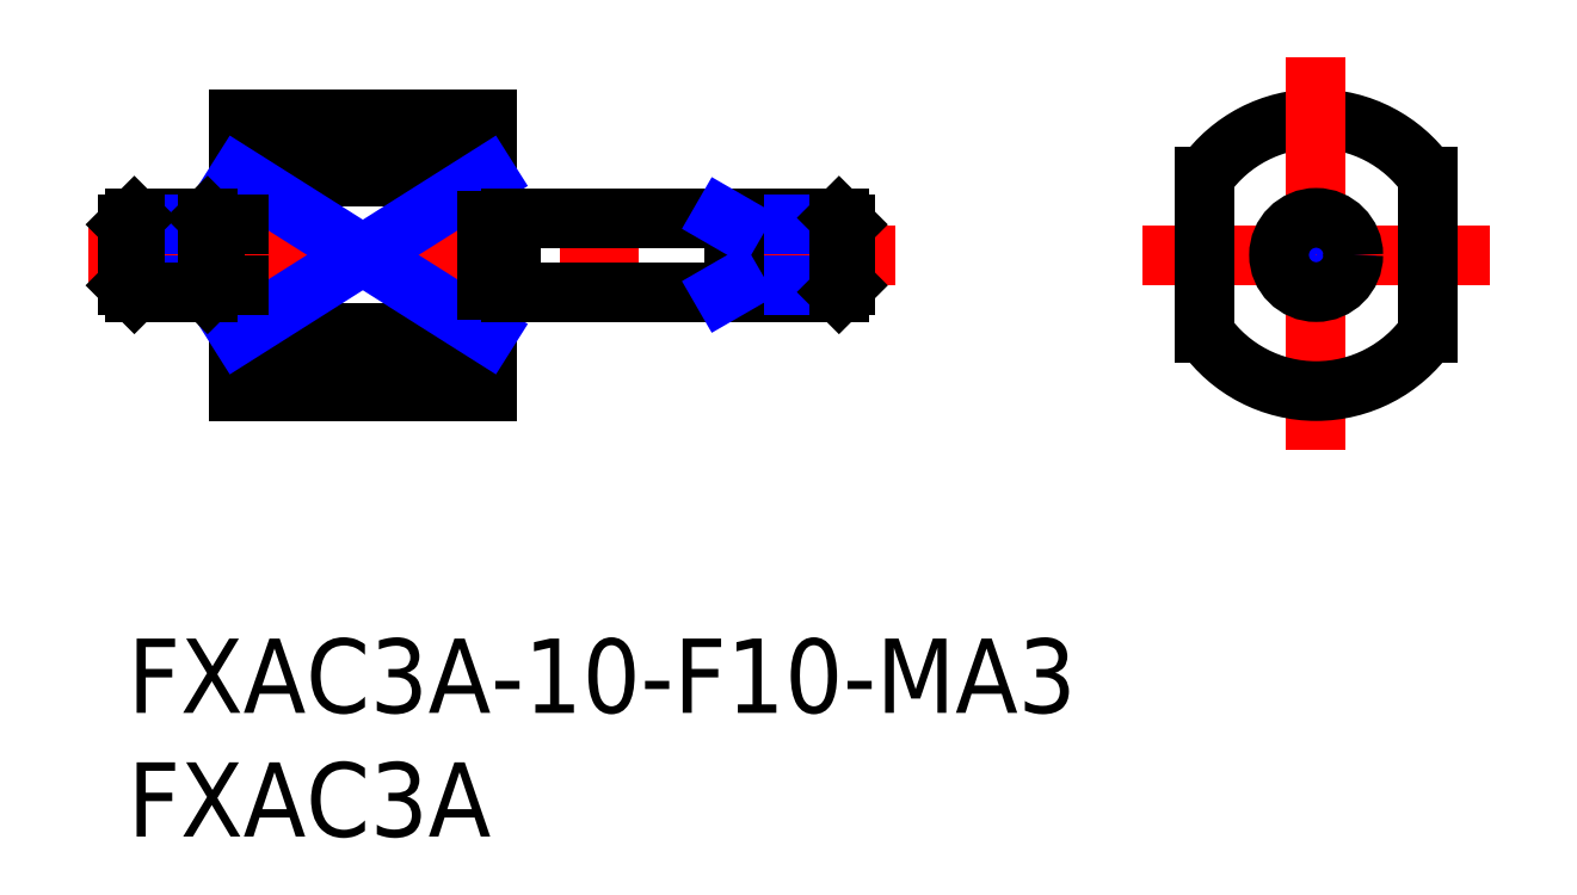
<metadata>
{"format":"dxf","ext":"dxf","renderer":"ezdxf+matplotlib","layout":"modelspace","background":"white","min_lineweight":24,"dpi":150}
</metadata>
<code>
0
SECTION
2
ENTITIES
0
INSERT
8
MSM_CONTINUOUS
2
*U4
10
0
20
0
30
0
0
INSERT
8
MSM_CONTINUOUS
2
*U5
10
0
20
0
30
0
0
LINE
8
MSM_CONTINUOUS
10
4.5
20
10
30
0
11
4.5
21
21
31
0
0
LINE
8
MSM_CONTINUOUS
10
14.5
20
18.66
30
0
11
4.5
21
18.66
31
0
0
LINE
8
MSM_CONTINUOUS
10
14.5
20
12.34
30
0
11
4.5
21
12.34
31
0
0
LINE
8
MSM_CONTINUOUS
10
4.5
20
10
30
0
11
14.5
21
10
31
0
0
LINE
8
MSM_CENTER
10
-1.603
20
15.5
30
0
11
31
21
15.5
31
0
0
LINE
8
MSM_CONTINUOUS
10
15.5
20
17
30
0
11
28.73
21
17
31
0
0
LINE
8
MSM_CONTINUOUS
10
28.73
20
14
30
0
11
15.5
21
14
31
0
0
LINE
8
MSM_CONTINUOUS
10
14.5
20
21
30
0
11
14.5
21
10
31
0
0
LINE
8
MSM_CONTINUOUS
10
4.5
20
21
30
0
11
14.5
21
21
31
0
0
ARC
8
MSM_CONTINUOUS
10
48
20
15.5
30
0
40
5.5
50
35.1
51
144.9
0
LINE
8
MSM_CENTER
10
48
20
23.5
30
0
11
48
21
7.5
31
0
0
ARC
8
MSM_CONTINUOUS
10
48
20
15.5
30
0
40
5.5
50
215.1
51
324.9
0
LINE
8
MSM_CENTER
10
41
20
15.5
30
0
11
55
21
15.5
31
0
0
LINE
8
MSM_CONTINUOUS
10
43.5
20
18.66
30
0
11
43.5
21
12.34
31
0
0
LINE
8
MSM_CONTINUOUS
10
52.5
20
18.66
30
0
11
52.5
21
12.34
31
0
0
LINE
8
MSM_NARROW
10
4.5
20
18.66
30
0
11
14.5
21
12.34
31
0
0
LINE
8
MSM_NARROW
10
14.5
20
18.66
30
0
11
4.5
21
12.34
31
0
0
LINE
8
MSM_CONTINUOUS
10
15.5
20
17
30
0
11
15.5
21
14
31
0
0
LINE
8
MSM_CONTINUOUS
10
15.5
20
16.9
30
0
11
14.5
21
16.9
31
0
0
LINE
8
MSM_CONTINUOUS
10
15.5
20
14.1
30
0
11
14.5
21
14.1
31
0
0
LINE
8
MSM_CONTINUOUS
10
0.2705
20
17
30
0
11
3.229
21
17
31
0
0
LINE
8
MSM_NARROW
10
0
20
16.73
30
0
11
3.5
21
16.73
31
0
0
LINE
8
MSM_NARROW
10
0
20
14.27
30
0
11
3.5
21
14.27
31
0
0
LINE
8
MSM_CONTINUOUS
10
0.2705
20
14
30
0
11
3.229
21
14
31
0
0
LINE
8
MSM_CONTINUOUS
10
3.5
20
14.27
30
0
11
3.5
21
16.73
31
0
0
LINE
8
MSM_CONTINUOUS
10
3.5
20
16.73
30
0
11
3.23
21
17
31
0
0
LINE
8
MSM_CONTINUOUS
10
3.23
20
17
30
0
11
3.23
21
14
31
0
0
LINE
8
MSM_CONTINUOUS
10
3.23
20
14
30
0
11
3.5
21
14.27
31
0
0
LINE
8
MSM_CONTINUOUS
10
0
20
14.27
30
0
11
0
21
16.73
31
0
0
LINE
8
MSM_CONTINUOUS
10
0
20
16.73
30
0
11
0.2705
21
17
31
0
0
LINE
8
MSM_CONTINUOUS
10
0.2705
20
17
30
0
11
0.2705
21
14
31
0
0
LINE
8
MSM_CONTINUOUS
10
0.2705
20
14
30
0
11
0
21
14.27
31
0
0
LINE
8
MSM_CONTINUOUS
10
3.5
20
16.73
30
0
11
4.5
21
16.73
31
0
0
LINE
8
MSM_CONTINUOUS
10
3.5
20
14.27
30
0
11
4.5
21
14.27
31
0
0
LINE
8
MSM_NARROW
10
24.5
20
16.73
30
0
11
29
21
16.73
31
0
0
LINE
8
MSM_NARROW
10
24.5
20
14.27
30
0
11
29
21
14.27
31
0
0
LINE
8
MSM_CONTINUOUS
10
29
20
14.27
30
0
11
29
21
16.73
31
0
0
LINE
8
MSM_CONTINUOUS
10
29
20
16.73
30
0
11
28.73
21
17
31
0
0
LINE
8
MSM_CONTINUOUS
10
28.73
20
17
30
0
11
28.73
21
14
31
0
0
LINE
8
MSM_CONTINUOUS
10
28.73
20
14
30
0
11
29
21
14.27
31
0
0
LINE
8
MSM_CONTINUOUS
10
24.5
20
17
30
0
11
24.5
21
14
31
0
0
LINE
8
MSM_NARROW
10
24.03
20
17
30
0
11
24.5
21
16.73
31
0
0
LINE
8
MSM_NARROW
10
24.03
20
14
30
0
11
24.5
21
14.27
31
0
0
CIRCLE
8
MSM_NARROW
10
48
20
15.5
30
0
40
1.23
0
CIRCLE
8
MSM_CONTINUOUS
10
48
20
15.5
30
0
40
1.5
0
ENDSEC
0
EOF

</code>
